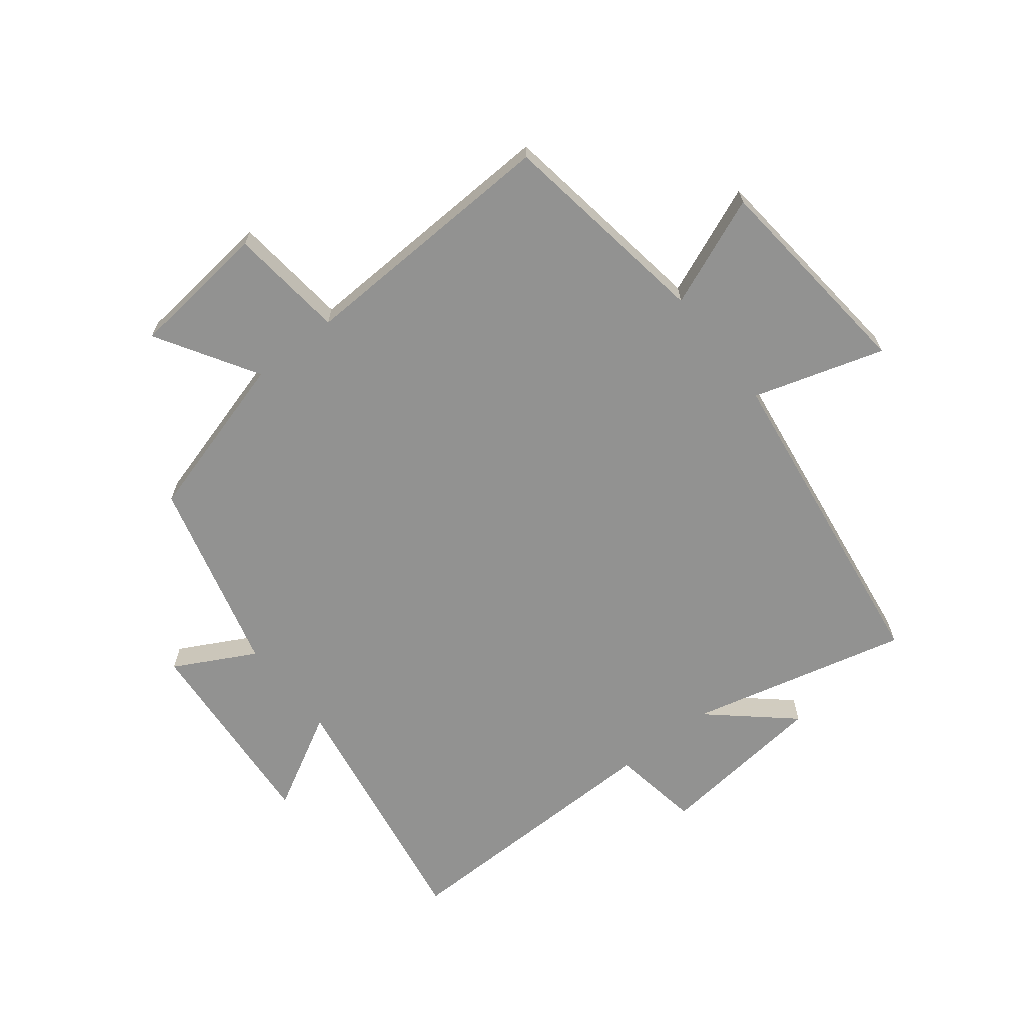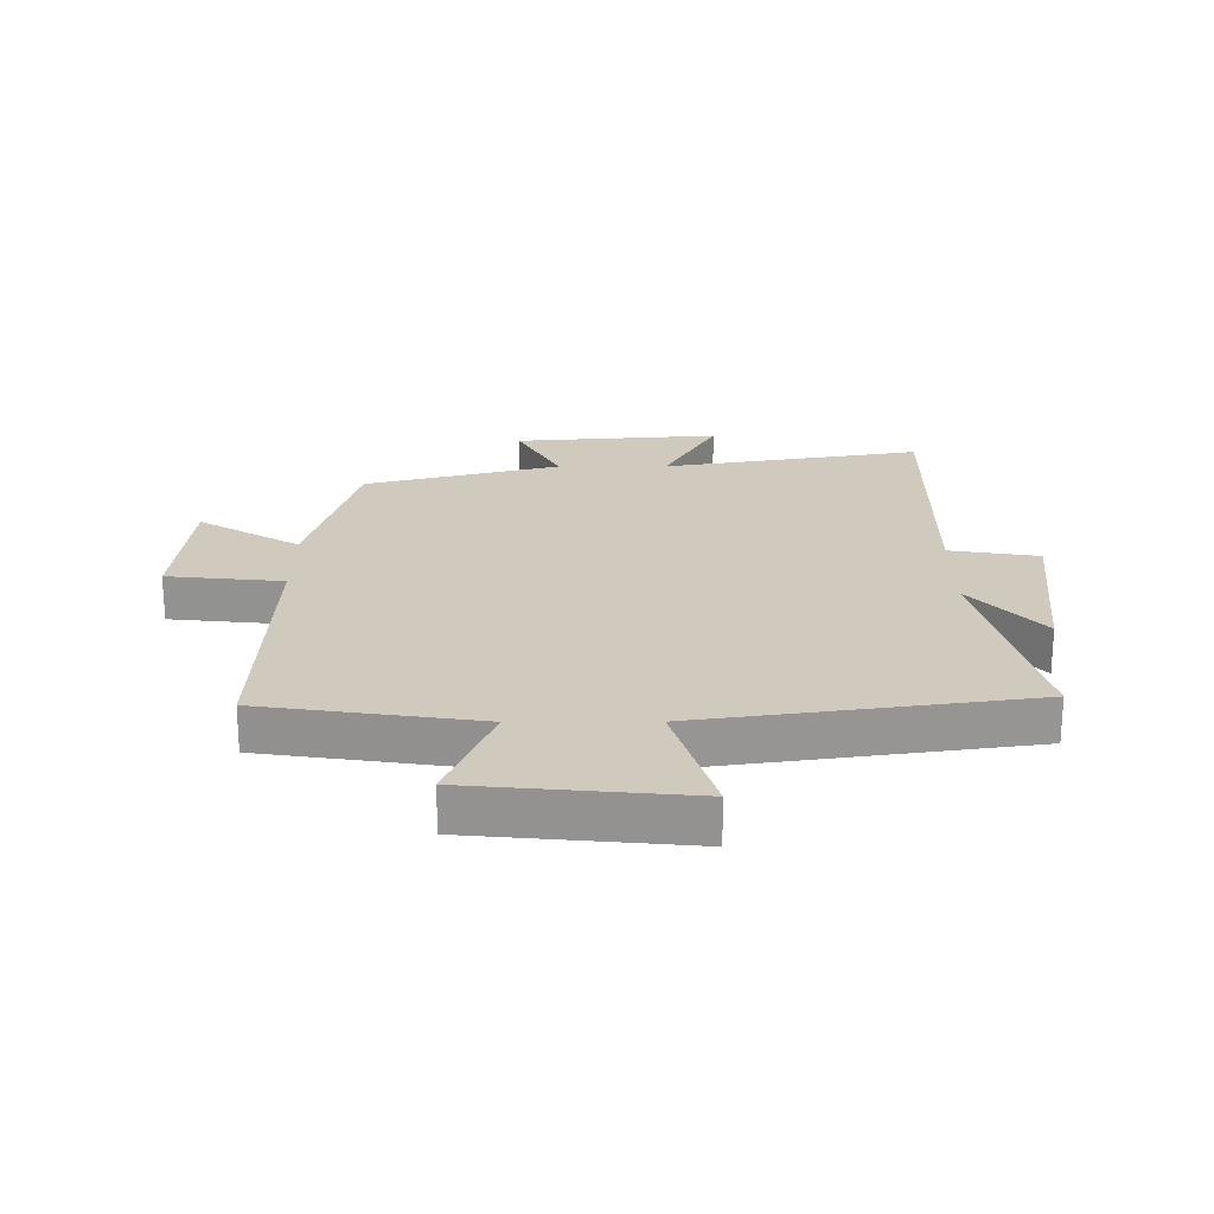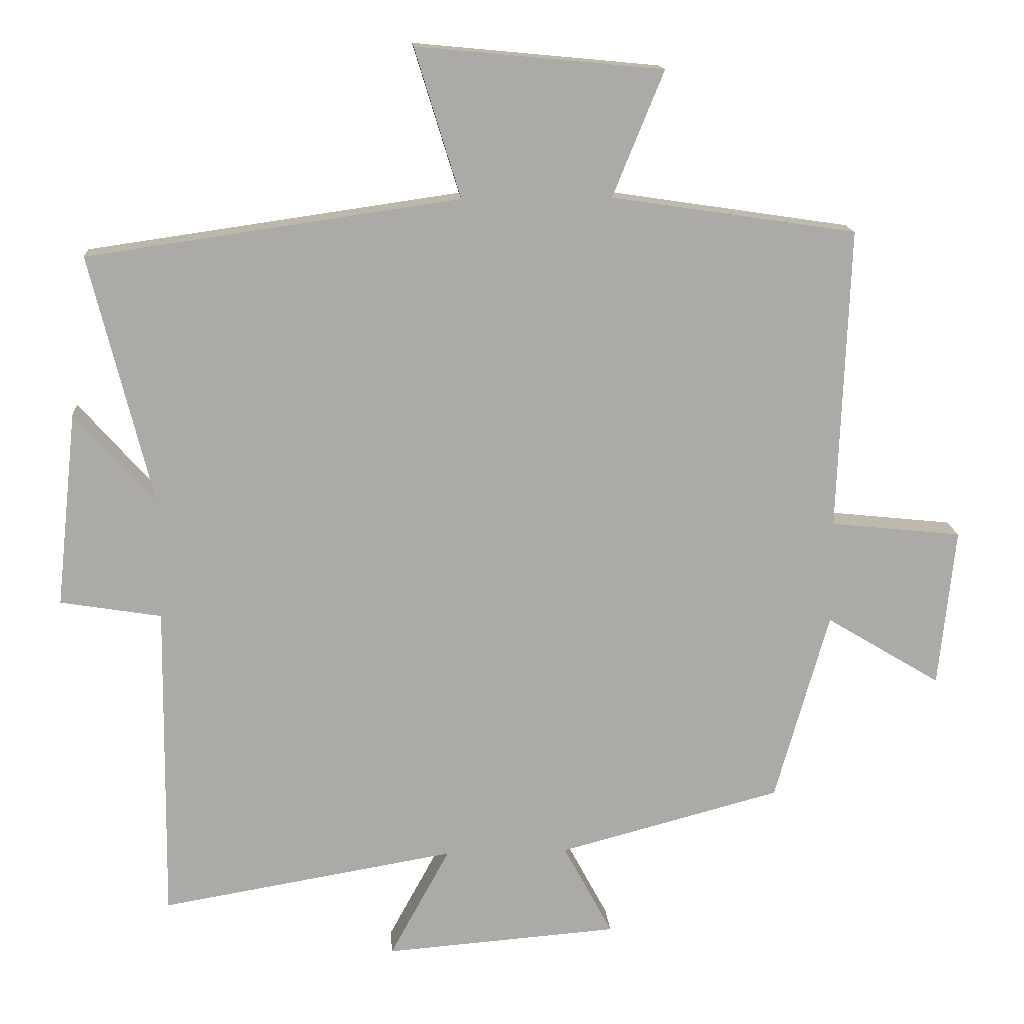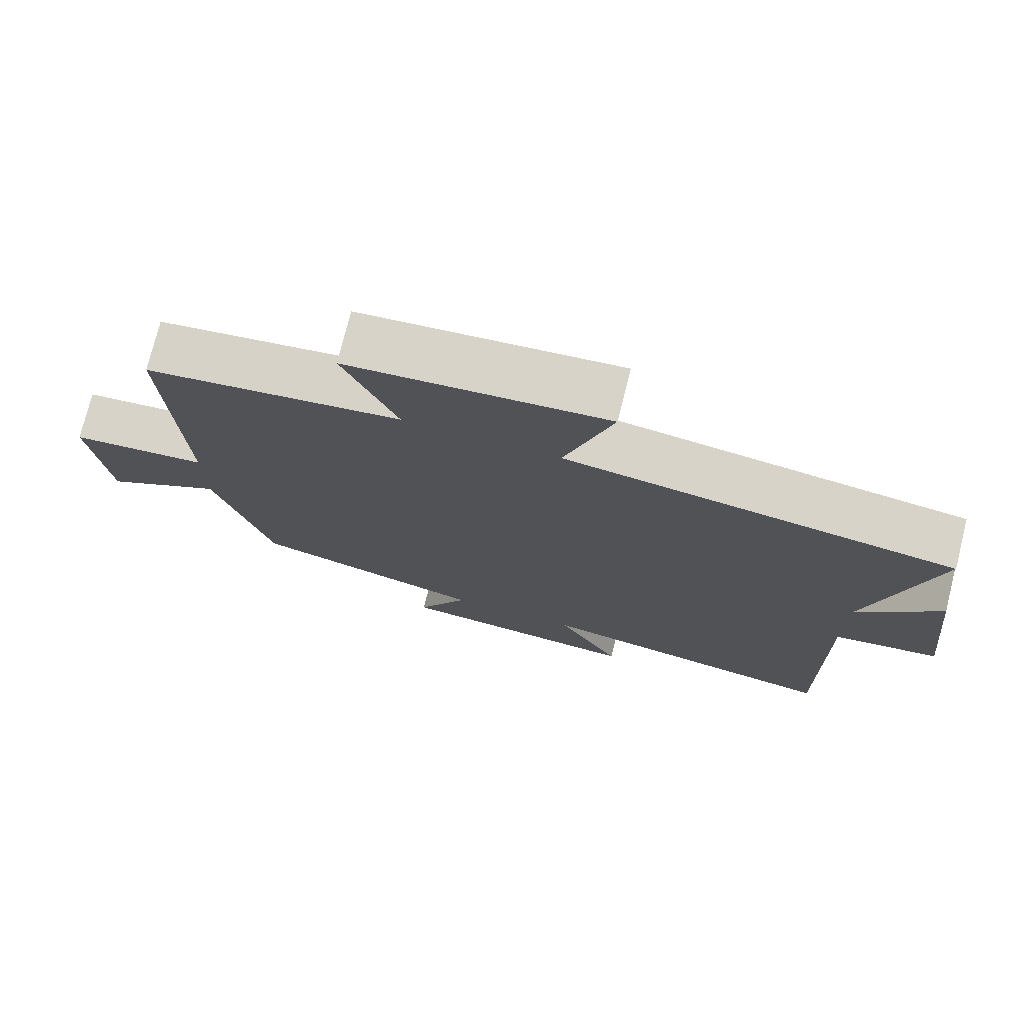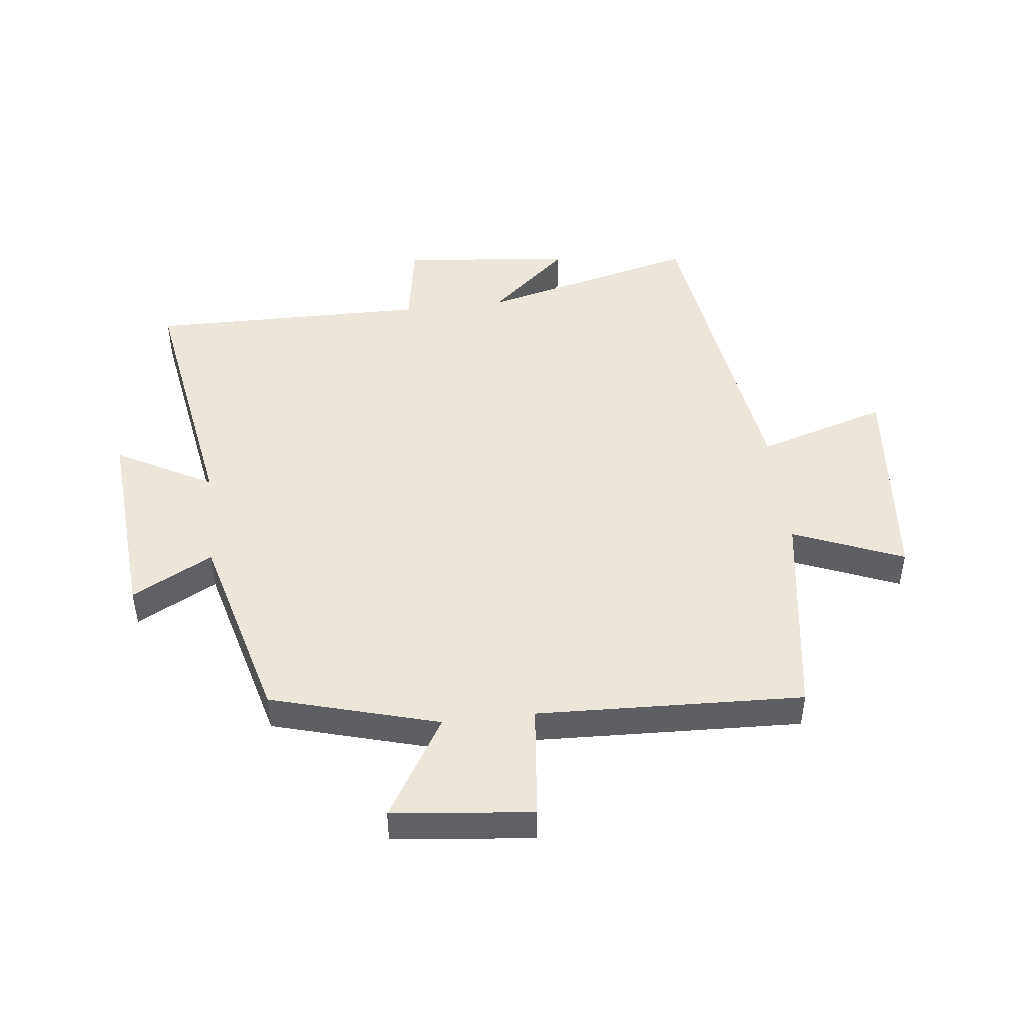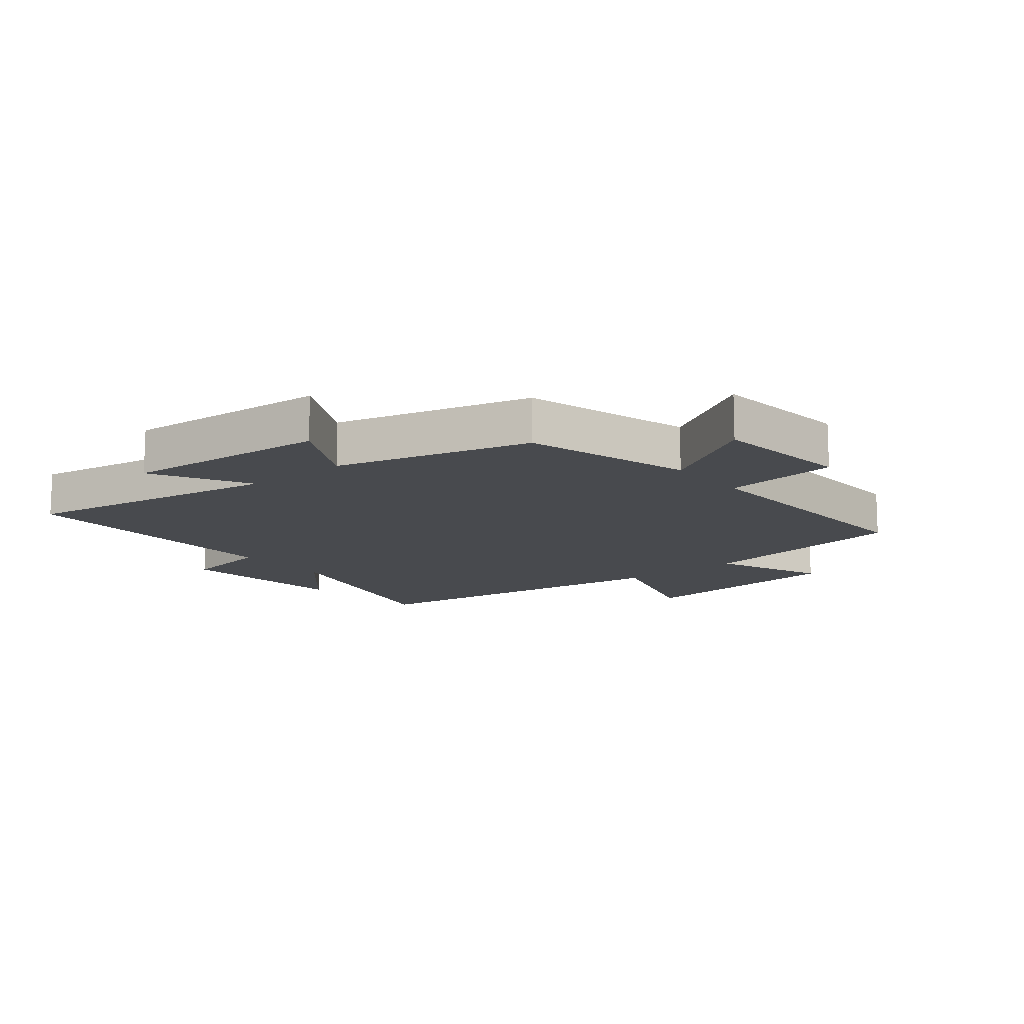
<metadata>
{"format":"obj","ext":"obj","renderer":"f3d","projection":"perspective","resolution":1024,"background":"white","views":[{"elev":-66.2,"azim":-51.8,"up":"+Y"},{"elev":22.8,"azim":-0.2,"up":"+Y"},{"elev":14.6,"azim":175.9,"up":"+Z"},{"elev":75.2,"azim":14.0,"up":"+Z"},{"elev":46.7,"azim":-96.6,"up":"+Y"},{"elev":-13.3,"azim":-140.8,"up":"+Y"}]}
</metadata>
<code>
v 0.505 0.07 -0.572
v 0.079 0.07 -0.5
v 0.166 0.07 -0.659
v -0.172 0.07 -0.633
v -0.101 0.07 -0.5
v -0.422 0.07 -0.415
v -0.5 0.07 -0.14
v -0.666 0.07 -0.24
v -0.69 0.07 -0.01
v -0.5 0.07 0.01
v -0.517 0.07 0.447
v -0.163 0.07 0.5
v -0.237 0.07 0.681
v 0.119 0.07 0.715
v 0.053 0.07 0.5
v 0.59 0.07 0.423
v 0.5 0.07 0.062
v 0.616 0.07 0.194
v 0.646 0.07 -0.088
v 0.5 0.07 -0.112
v 0.505 0 -0.572
v 0.079 0 -0.5
v 0.166 0 -0.659
v -0.172 0 -0.633
v -0.101 0 -0.5
v -0.422 0 -0.415
v -0.5 0 -0.14
v -0.666 0 -0.24
v -0.69 0 -0.01
v -0.5 0 0.01
v -0.517 0 0.447
v -0.163 0 0.5
v -0.237 0 0.681
v 0.119 0 0.715
v 0.053 0 0.5
v 0.59 0 0.423
v 0.5 0 0.062
v 0.616 0 0.194
v 0.646 0 -0.088
v 0.5 0 -0.112
f 17 18 19 20
f 15 16 17
f 15 17 20
f 12 13 14 15
f 10 11 12 15
f 10 15 20 1
f 7 8 9 10
f 5 6 7 10
f 2 3 4 5
f 2 5 10
f 1 2 10
f 40 39 38 37
f 37 36 35
f 40 37 35
f 35 34 33 32
f 35 32 31 30
f 21 40 35 30
f 30 29 28 27
f 30 27 26 25
f 25 24 23 22
f 30 25 22
f 30 22 21
f 1 21 22 2
f 2 22 23 3
f 3 23 24 4
f 4 24 25 5
f 5 25 26 6
f 6 26 27 7
f 7 27 28 8
f 8 28 29 9
f 9 29 30 10
f 10 30 31 11
f 11 31 32 12
f 12 32 33 13
f 13 33 34 14
f 14 34 35 15
f 15 35 36 16
f 16 36 37 17
f 17 37 38 18
f 18 38 39 19
f 19 39 40 20
f 20 40 21 1

</code>
